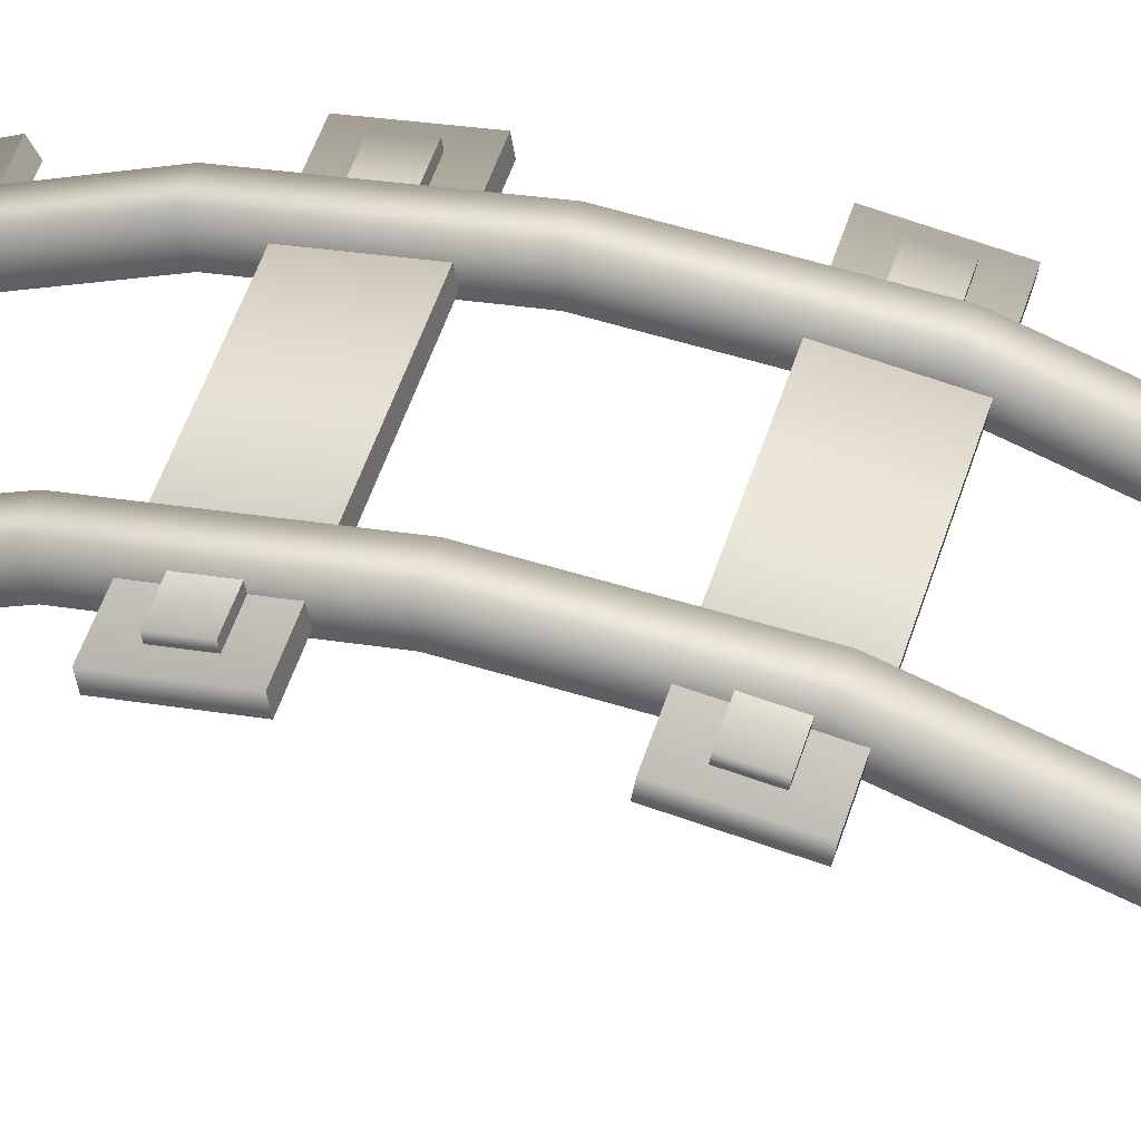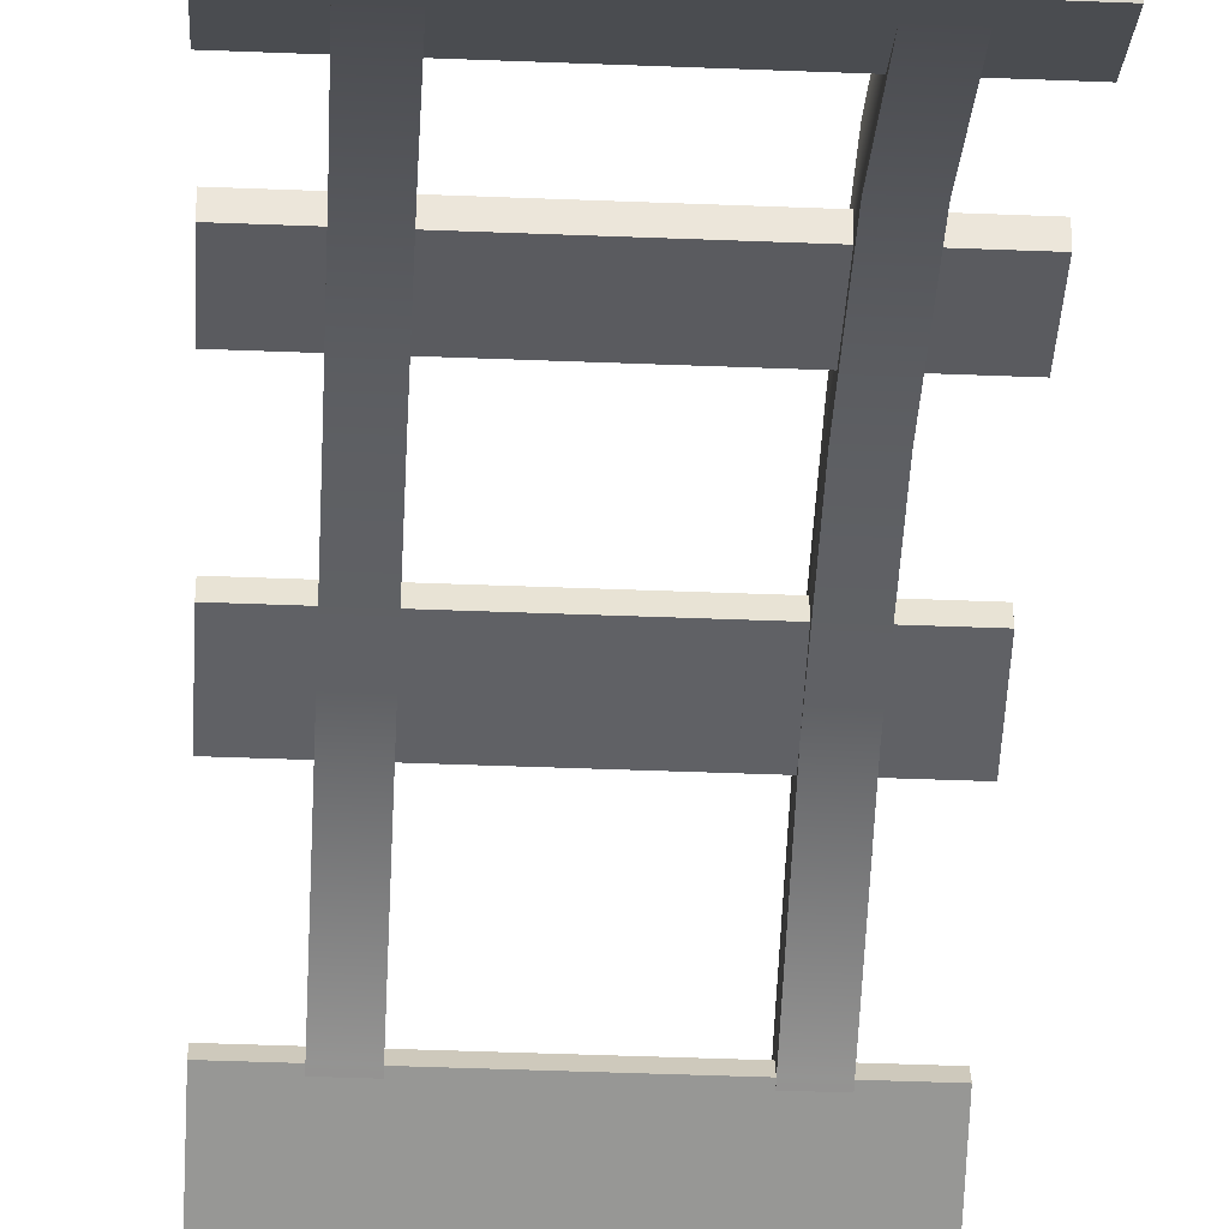
<metadata>
{"format":"obj","ext":"obj","renderer":"f3d","projection":"perspective","resolution":1024,"background":"white","views":[{"elev":48.1,"azim":-73.4,"up":"+Y"},{"elev":-41.4,"azim":177.2,"up":"+Y"}]}
</metadata>
<code>
g railroad-straight-bump-up
v 0.35 0.2309 0.9618 1 1 1
v 0.25 0.2309 0.9618 1 1 1
v 0.35 0.3205 0.9173 1 1 1
v 0.25 0.3205 0.9173 1 1 1
v 0.35 0.1 4.292e-06 1 1 1
v 0.35 0.1494 0.4735 1 1 1
v 0.25 0.1 4.292e-06 1 1 1
v 0.25 0.1494 0.4735 1 1 1
v 0.35 0 4.292e-06 1 1 1
v 0.35 0.05211 0.4965 1 1 1
v 0.25 0 4.292e-06 1 1 1
v 0.25 0.05211 0.4965 1 1 1
v -0.25 0.2309 0.9618 1 1 1
v -0.35 0.2309 0.9618 1 1 1
v -0.25 0.3205 0.9173 1 1 1
v -0.35 0.3205 0.9173 1 1 1
v -0.25 0.1 4.292e-06 1 1 1
v -0.25 0.1494 0.4735 1 1 1
v -0.35 0.1 4.292e-06 1 1 1
v -0.35 0.1494 0.4735 1 1 1
v -0.25 0 4.292e-06 1 1 1
v -0.25 0.05211 0.4965 1 1 1
v -0.35 0 4.292e-06 1 1 1
v -0.35 0.05211 0.4965 1 1 1
v 0.35 0.4987 1.914 1 1 1
v 0.25 0.4987 1.914 1 1 1
v 0.35 0.5987 1.911 1 1 1
v 0.25 0.5987 1.911 1 1 1
v 0.35 0.5223 1.393 1 1 1
v 0.25 0.5223 1.393 1 1 1
v 0.35 0.4263 1.421 1 1 1
v 0.25 0.4263 1.421 1 1 1
v -0.25 0.4987 1.914 1 1 1
v -0.35 0.4987 1.914 1 1 1
v -0.25 0.5987 1.911 1 1 1
v -0.35 0.5987 1.911 1 1 1
v -0.25 0.5223 1.393 1 1 1
v -0.35 0.5223 1.393 1 1 1
v -0.25 0.4263 1.421 1 1 1
v -0.35 0.4263 1.421 1 1 1
v 0.35 0.3066 2.885 1 1 1
v 0.25 0.3066 2.885 1 1 1
v 0.35 0.3968 2.928 1 1 1
v 0.25 0.3968 2.928 1 1 1
v 0.35 0.5637 2.431 1 1 1
v 0.25 0.5637 2.431 1 1 1
v 0.35 0.4654 2.413 1 1 1
v 0.25 0.4654 2.413 1 1 1
v -0.25 0.3066 2.885 1 1 1
v -0.35 0.3066 2.885 1 1 1
v -0.25 0.3968 2.928 1 1 1
v -0.35 0.3968 2.928 1 1 1
v -0.25 0.5637 2.431 1 1 1
v -0.35 0.5637 2.431 1 1 1
v -0.25 0.4654 2.413 1 1 1
v -0.35 0.4654 2.413 1 1 1
v 0.35 0.005292 3.829 1 1 1
v 0.25 0.005292 3.829 1 1 1
v 0.35 0.1051 3.835 1 1 1
v 0.25 0.1051 3.835 1 1 1
v 0.35 0.1942 3.372 1 1 1
v 0.25 0.1942 3.372 1 1 1
v 0.35 0.09967 3.34 1 1 1
v 0.25 0.09967 3.34 1 1 1
v -0.25 0.005292 3.829 1 1 1
v -0.35 0.005292 3.829 1 1 1
v -0.25 0.1051 3.835 1 1 1
v -0.35 0.1051 3.835 1 1 1
v -0.25 0.1942 3.372 1 1 1
v -0.35 0.1942 3.372 1 1 1
v -0.25 0.09967 3.34 1 1 1
v -0.35 0.09967 3.34 1 1 1
v 0.35 0 4 1 1 1
v 0.25 0 4 1 1 1
v 0.35 0.1 4 1 1 1
v 0.25 0.1 4 1 1 1
v -0.25 0 4 1 1 1
v -0.35 0 4 1 1 1
v -0.25 0.1 4 1 1 1
v -0.35 0.1 4 1 1 1
v -0.45 0.0905 0.2864 1 1 1
v -0.45 0.1051 0.3854 1 1 1
v -0.3 0.0905 0.2864 1 1 1
v -0.3 0.1051 0.3854 1 1 1
v -0.3 0.06577 0.2901 1 1 1
v -0.45 0.06577 0.2901 1 1 1
v -0.45 0.08039 0.389 1 1 1
v -0.3 0.08039 0.389 1 1 1
v 0.45 0.0905 0.2864 1 1 1
v 0.45 0.1051 0.3854 1 1 1
v 0.3 0.0905 0.2864 1 1 1
v 0.3 0.1051 0.3854 1 1 1
v 0.3 0.06577 0.2901 1 1 1
v 0.45 0.06577 0.2901 1 1 1
v 0.45 0.08039 0.389 1 1 1
v 0.3 0.08039 0.389 1 1 1
v 0.5 0.0419 0.4705 1 1 1
v -0.5 0.0419 0.4705 1 1 1
v 0.5 0.09136 0.4632 1 1 1
v -0.5 0.09136 0.4632 1 1 1
v -0.5 0.005336 0.2232 1 1 1
v -0.5 0.0548 0.2159 1 1 1
v -0.5 0.02362 0.3469 1 1 1
v -0.5 0.07308 0.3395 1 1 1
v 0.5 0.005336 0.2232 1 1 1
v 0.5 0.02362 0.3469 1 1 1
v 0.5 0.0548 0.2159 1 1 1
v 0.5 0.07308 0.3395 1 1 1
v -0.45 0.2947 0.9217 1 1 1
v -0.45 0.3394 1.011 1 1 1
v -0.3 0.2947 0.9217 1 1 1
v -0.3 0.3394 1.011 1 1 1
v -0.3 0.2724 0.9329 1 1 1
v -0.45 0.2724 0.9329 1 1 1
v -0.45 0.3171 1.022 1 1 1
v -0.3 0.3171 1.022 1 1 1
v 0.45 0.2947 0.9217 1 1 1
v 0.45 0.3394 1.011 1 1 1
v 0.3 0.2947 0.9217 1 1 1
v 0.3 0.3394 1.011 1 1 1
v 0.3 0.2724 0.9329 1 1 1
v 0.45 0.2724 0.9329 1 1 1
v 0.45 0.3171 1.022 1 1 1
v 0.3 0.3171 1.022 1 1 1
v 0.5 0.3059 1.112 1 1 1
v -0.5 0.3059 1.112 1 1 1
v 0.5 0.3506 1.089 1 1 1
v -0.5 0.3506 1.089 1 1 1
v -0.5 0.1941 0.8882 1 1 1
v -0.5 0.2388 0.8658 1 1 1
v -0.5 0.25 1 1 1 1
v -0.5 0.2947 0.9776 1 1 1
v 0.5 0.1941 0.8882 1 1 1
v 0.5 0.25 1 1 1 1
v 0.5 0.2388 0.8658 1 1 1
v 0.5 0.2947 0.9776 1 1 1
v -0.45 0.5433 1.593 1 1 1
v -0.45 0.5579 1.692 1 1 1
v -0.3 0.5433 1.593 1 1 1
v -0.3 0.5579 1.692 1 1 1
v -0.3 0.5185 1.596 1 1 1
v -0.45 0.5185 1.596 1 1 1
v -0.45 0.5332 1.695 1 1 1
v -0.3 0.5332 1.695 1 1 1
v 0.45 0.5433 1.593 1 1 1
v 0.45 0.5579 1.692 1 1 1
v 0.3 0.5433 1.593 1 1 1
v 0.3 0.5579 1.692 1 1 1
v 0.3 0.5185 1.596 1 1 1
v 0.45 0.5185 1.596 1 1 1
v 0.45 0.5332 1.695 1 1 1
v 0.3 0.5332 1.695 1 1 1
v 0.5 0.4947 1.777 1 1 1
v -0.5 0.4947 1.777 1 1 1
v 0.5 0.5441 1.769 1 1 1
v -0.5 0.5441 1.769 1 1 1
v -0.5 0.4581 1.529 1 1 1
v -0.5 0.5076 1.522 1 1 1
v -0.5 0.4764 1.653 1 1 1
v -0.5 0.5258 1.646 1 1 1
v 0.5 0.4581 1.529 1 1 1
v 0.5 0.4764 1.653 1 1 1
v 0.5 0.5076 1.522 1 1 1
v 0.5 0.5258 1.646 1 1 1
v -0.45 0.5579 2.308 1 1 1
v -0.45 0.5433 2.407 1 1 1
v -0.3 0.5579 2.308 1 1 1
v -0.3 0.5433 2.407 1 1 1
v -0.3 0.5332 2.305 1 1 1
v -0.45 0.5332 2.305 1 1 1
v -0.45 0.5185 2.404 1 1 1
v -0.3 0.5185 2.404 1 1 1
v 0.45 0.5579 2.308 1 1 1
v 0.45 0.5433 2.407 1 1 1
v 0.3 0.5579 2.308 1 1 1
v 0.3 0.5433 2.407 1 1 1
v 0.3 0.5332 2.305 1 1 1
v 0.45 0.5332 2.305 1 1 1
v 0.45 0.5185 2.404 1 1 1
v 0.3 0.5185 2.404 1 1 1
v 0.5 0.4581 2.471 1 1 1
v -0.5 0.4581 2.471 1 1 1
v 0.5 0.5076 2.478 1 1 1
v -0.5 0.5076 2.478 1 1 1
v -0.5 0.4947 2.223 1 1 1
v -0.5 0.5441 2.231 1 1 1
v -0.5 0.4764 2.347 1 1 1
v -0.5 0.5258 2.354 1 1 1
v 0.5 0.4947 2.223 1 1 1
v 0.5 0.4764 2.347 1 1 1
v 0.5 0.5441 2.231 1 1 1
v 0.5 0.5258 2.354 1 1 1
v -0.45 0.3394 2.989 1 1 1
v -0.45 0.2947 3.078 1 1 1
v -0.3 0.3394 2.989 1 1 1
v -0.3 0.2947 3.078 1 1 1
v -0.3 0.3171 2.978 1 1 1
v -0.45 0.3171 2.978 1 1 1
v -0.45 0.2724 3.067 1 1 1
v -0.3 0.2724 3.067 1 1 1
v 0.45 0.3394 2.989 1 1 1
v 0.45 0.2947 3.078 1 1 1
v 0.3 0.3394 2.989 1 1 1
v 0.3 0.2947 3.078 1 1 1
v 0.3 0.3171 2.978 1 1 1
v 0.45 0.3171 2.978 1 1 1
v 0.45 0.2724 3.067 1 1 1
v 0.3 0.2724 3.067 1 1 1
v 0.5 0.1941 3.112 1 1 1
v -0.5 0.1941 3.112 1 1 1
v 0.5 0.2388 3.134 1 1 1
v -0.5 0.2388 3.134 1 1 1
v -0.5 0.3059 2.888 1 1 1
v -0.5 0.3506 2.911 1 1 1
v -0.5 0.25 3 1 1 1
v -0.5 0.2947 3.022 1 1 1
v 0.5 0.3059 2.888 1 1 1
v 0.5 0.25 3 1 1 1
v 0.5 0.3506 2.911 1 1 1
v 0.5 0.2947 3.022 1 1 1
v -0.45 0.1051 3.615 1 1 1
v -0.45 0.0905 3.714 1 1 1
v -0.3 0.1051 3.615 1 1 1
v -0.3 0.0905 3.714 1 1 1
v -0.3 0.08039 3.611 1 1 1
v -0.45 0.08039 3.611 1 1 1
v -0.45 0.06577 3.71 1 1 1
v -0.3 0.06577 3.71 1 1 1
v 0.45 0.1051 3.615 1 1 1
v 0.45 0.0905 3.714 1 1 1
v 0.3 0.1051 3.615 1 1 1
v 0.3 0.0905 3.714 1 1 1
v 0.3 0.08039 3.611 1 1 1
v 0.45 0.08039 3.611 1 1 1
v 0.45 0.06577 3.71 1 1 1
v 0.3 0.06577 3.71 1 1 1
v 0.5 0.005336 3.777 1 1 1
v -0.5 0.005336 3.777 1 1 1
v 0.5 0.0548 3.784 1 1 1
v -0.5 0.0548 3.784 1 1 1
v -0.5 0.0419 3.529 1 1 1
v -0.5 0.09136 3.537 1 1 1
v -0.5 0.02362 3.653 1 1 1
v -0.5 0.07308 3.66 1 1 1
v 0.5 0.0419 3.529 1 1 1
v 0.5 0.02362 3.653 1 1 1
v 0.5 0.09136 3.537 1 1 1
v 0.5 0.07308 3.66 1 1 1
f 3 2 1
f 2 3 4
f 7 6 5
f 6 7 8
f 8 3 6
f 3 8 4
f 6 9 5
f 9 6 10
f 3 10 6
f 10 3 1
f 12 7 11
f 7 12 8
f 2 8 12
f 8 2 4
f 7 9 11
f 9 7 5
f 2 10 1
f 10 2 12
f 12 9 10
f 9 12 11
f 15 14 13
f 14 15 16
f 19 18 17
f 18 19 20
f 20 15 18
f 15 20 16
f 18 21 17
f 21 18 22
f 15 22 18
f 22 15 13
f 24 19 23
f 19 24 20
f 14 20 24
f 20 14 16
f 19 21 23
f 21 19 17
f 14 22 13
f 22 14 24
f 24 21 22
f 21 24 23
f 27 26 25
f 26 27 28
f 4 29 3
f 29 4 30
f 30 27 29
f 27 30 28
f 29 1 3
f 1 29 31
f 27 31 29
f 31 27 25
f 32 4 2
f 4 32 30
f 26 30 32
f 30 26 28
f 4 1 2
f 1 4 3
f 26 31 25
f 31 26 32
f 32 1 31
f 1 32 2
f 35 34 33
f 34 35 36
f 16 37 15
f 37 16 38
f 38 35 37
f 35 38 36
f 37 13 15
f 13 37 39
f 35 39 37
f 39 35 33
f 40 16 14
f 16 40 38
f 34 38 40
f 38 34 36
f 16 13 14
f 13 16 15
f 34 39 33
f 39 34 40
f 40 13 39
f 13 40 14
f 43 42 41
f 42 43 44
f 28 45 27
f 45 28 46
f 46 43 45
f 43 46 44
f 45 25 27
f 25 45 47
f 43 47 45
f 47 43 41
f 48 28 26
f 28 48 46
f 42 46 48
f 46 42 44
f 28 25 26
f 25 28 27
f 42 47 41
f 47 42 48
f 48 25 47
f 25 48 26
f 51 50 49
f 50 51 52
f 36 53 35
f 53 36 54
f 54 51 53
f 51 54 52
f 53 33 35
f 33 53 55
f 51 55 53
f 55 51 49
f 56 36 34
f 36 56 54
f 50 54 56
f 54 50 52
f 36 33 34
f 33 36 35
f 50 55 49
f 55 50 56
f 56 33 55
f 33 56 34
f 59 58 57
f 58 59 60
f 44 61 43
f 61 44 62
f 62 59 61
f 59 62 60
f 61 41 43
f 41 61 63
f 59 63 61
f 63 59 57
f 64 44 42
f 44 64 62
f 58 62 64
f 62 58 60
f 44 41 42
f 41 44 43
f 58 63 57
f 63 58 64
f 64 41 63
f 41 64 42
f 67 66 65
f 66 67 68
f 52 69 51
f 69 52 70
f 70 67 69
f 67 70 68
f 69 49 51
f 49 69 71
f 67 71 69
f 71 67 65
f 72 52 50
f 52 72 70
f 66 70 72
f 70 66 68
f 52 49 50
f 49 52 51
f 66 71 65
f 71 66 72
f 72 49 71
f 49 72 50
f 75 74 73
f 74 75 76
f 60 75 59
f 75 60 76
f 76 75 75
f 75 76 76
f 75 57 59
f 57 75 73
f 75 73 75
f 73 75 73
f 74 60 58
f 60 74 76
f 74 76 74
f 76 74 76
f 60 57 58
f 57 60 59
f 74 73 73
f 73 74 74
f 74 57 73
f 57 74 58
f 79 78 77
f 78 79 80
f 68 79 67
f 79 68 80
f 80 79 79
f 79 80 80
f 79 65 67
f 65 79 77
f 79 77 79
f 77 79 77
f 78 68 66
f 68 78 80
f 78 80 78
f 80 78 80
f 68 65 66
f 65 68 67
f 78 77 77
f 77 78 78
f 78 65 77
f 65 78 66
f 84 82 88
f 87 88 82
f 87 82 86
f 81 86 82
f 81 83 86
f 85 86 83
f 84 83 82
f 81 82 83
f 91 90 89
f 90 91 92
f 91 94 93
f 94 91 89
f 90 94 89
f 94 90 95
f 90 96 95
f 96 90 92
f 99 98 97
f 98 99 100
f 103 102 101
f 102 103 104
f 98 104 103
f 104 98 100
f 105 103 101
f 103 105 106
f 106 98 103
f 98 106 97
f 102 108 107
f 108 102 104
f 104 99 108
f 99 104 100
f 108 105 107
f 105 108 106
f 99 106 108
f 106 99 97
f 102 105 101
f 105 102 107
f 112 110 116
f 115 116 110
f 115 110 114
f 109 114 110
f 109 111 114
f 113 114 111
f 112 111 110
f 109 110 111
f 119 118 117
f 118 119 120
f 119 122 121
f 122 119 117
f 118 122 117
f 122 118 123
f 118 124 123
f 124 118 120
f 127 126 125
f 126 127 128
f 131 130 129
f 130 131 132
f 126 132 131
f 132 126 128
f 133 131 129
f 131 133 134
f 134 126 131
f 126 134 125
f 130 136 135
f 136 130 132
f 132 127 136
f 127 132 128
f 136 133 135
f 133 136 134
f 127 134 136
f 134 127 125
f 130 133 129
f 133 130 135
f 140 138 144
f 143 144 138
f 143 138 142
f 137 142 138
f 137 139 142
f 141 142 139
f 140 139 138
f 137 138 139
f 147 146 145
f 146 147 148
f 147 150 149
f 150 147 145
f 146 150 145
f 150 146 151
f 146 152 151
f 152 146 148
f 155 154 153
f 154 155 156
f 159 158 157
f 158 159 160
f 154 160 159
f 160 154 156
f 161 159 157
f 159 161 162
f 162 154 159
f 154 162 153
f 158 164 163
f 164 158 160
f 160 155 164
f 155 160 156
f 164 161 163
f 161 164 162
f 155 162 164
f 162 155 153
f 158 161 157
f 161 158 163
f 168 166 172
f 171 172 166
f 171 166 170
f 165 170 166
f 165 167 170
f 169 170 167
f 168 167 166
f 165 166 167
f 175 174 173
f 174 175 176
f 175 178 177
f 178 175 173
f 174 178 173
f 178 174 179
f 174 180 179
f 180 174 176
f 183 182 181
f 182 183 184
f 187 186 185
f 186 187 188
f 182 188 187
f 188 182 184
f 189 187 185
f 187 189 190
f 190 182 187
f 182 190 181
f 186 192 191
f 192 186 188
f 188 183 192
f 183 188 184
f 192 189 191
f 189 192 190
f 183 190 192
f 190 183 181
f 186 189 185
f 189 186 191
f 196 194 200
f 199 200 194
f 199 194 198
f 193 198 194
f 193 195 198
f 197 198 195
f 196 195 194
f 193 194 195
f 203 202 201
f 202 203 204
f 203 206 205
f 206 203 201
f 202 206 201
f 206 202 207
f 202 208 207
f 208 202 204
f 211 210 209
f 210 211 212
f 215 214 213
f 214 215 216
f 210 216 215
f 216 210 212
f 217 215 213
f 215 217 218
f 218 210 215
f 210 218 209
f 214 220 219
f 220 214 216
f 216 211 220
f 211 216 212
f 220 217 219
f 217 220 218
f 211 218 220
f 218 211 209
f 214 217 213
f 217 214 219
f 224 222 228
f 227 228 222
f 227 222 226
f 221 226 222
f 221 223 226
f 225 226 223
f 224 223 222
f 221 222 223
f 231 230 229
f 230 231 232
f 231 234 233
f 234 231 229
f 230 234 229
f 234 230 235
f 230 236 235
f 236 230 232
f 239 238 237
f 238 239 240
f 243 242 241
f 242 243 244
f 238 244 243
f 244 238 240
f 245 243 241
f 243 245 246
f 246 238 243
f 238 246 237
f 242 248 247
f 248 242 244
f 244 239 248
f 239 244 240
f 248 245 247
f 245 248 246
f 239 246 248
f 246 239 237
f 242 245 241
f 245 242 247
g railroad-straight-bump-up
f 3 2 1
f 2 3 4
f 7 6 5
f 6 7 8
f 8 3 6
f 3 8 4
f 6 9 5
f 9 6 10
f 3 10 6
f 10 3 1
f 12 7 11
f 7 12 8
f 2 8 12
f 8 2 4
f 7 9 11
f 9 7 5
f 2 10 1
f 10 2 12
f 12 9 10
f 9 12 11
f 15 14 13
f 14 15 16
f 19 18 17
f 18 19 20
f 20 15 18
f 15 20 16
f 18 21 17
f 21 18 22
f 15 22 18
f 22 15 13
f 24 19 23
f 19 24 20
f 14 20 24
f 20 14 16
f 19 21 23
f 21 19 17
f 14 22 13
f 22 14 24
f 24 21 22
f 21 24 23
f 27 26 25
f 26 27 28
f 4 29 3
f 29 4 30
f 30 27 29
f 27 30 28
f 29 1 3
f 1 29 31
f 27 31 29
f 31 27 25
f 32 4 2
f 4 32 30
f 26 30 32
f 30 26 28
f 4 1 2
f 1 4 3
f 26 31 25
f 31 26 32
f 32 1 31
f 1 32 2
f 35 34 33
f 34 35 36
f 16 37 15
f 37 16 38
f 38 35 37
f 35 38 36
f 37 13 15
f 13 37 39
f 35 39 37
f 39 35 33
f 40 16 14
f 16 40 38
f 34 38 40
f 38 34 36
f 16 13 14
f 13 16 15
f 34 39 33
f 39 34 40
f 40 13 39
f 13 40 14
f 43 42 41
f 42 43 44
f 28 45 27
f 45 28 46
f 46 43 45
f 43 46 44
f 45 25 27
f 25 45 47
f 43 47 45
f 47 43 41
f 48 28 26
f 28 48 46
f 42 46 48
f 46 42 44
f 28 25 26
f 25 28 27
f 42 47 41
f 47 42 48
f 48 25 47
f 25 48 26
f 51 50 49
f 50 51 52
f 36 53 35
f 53 36 54
f 54 51 53
f 51 54 52
f 53 33 35
f 33 53 55
f 51 55 53
f 55 51 49
f 56 36 34
f 36 56 54
f 50 54 56
f 54 50 52
f 36 33 34
f 33 36 35
f 50 55 49
f 55 50 56
f 56 33 55
f 33 56 34
f 59 58 57
f 58 59 60
f 44 61 43
f 61 44 62
f 62 59 61
f 59 62 60
f 61 41 43
f 41 61 63
f 59 63 61
f 63 59 57
f 64 44 42
f 44 64 62
f 58 62 64
f 62 58 60
f 44 41 42
f 41 44 43
f 58 63 57
f 63 58 64
f 64 41 63
f 41 64 42
f 67 66 65
f 66 67 68
f 52 69 51
f 69 52 70
f 70 67 69
f 67 70 68
f 69 49 51
f 49 69 71
f 67 71 69
f 71 67 65
f 72 52 50
f 52 72 70
f 66 70 72
f 70 66 68
f 52 49 50
f 49 52 51
f 66 71 65
f 71 66 72
f 72 49 71
f 49 72 50
f 75 74 73
f 74 75 76
f 60 75 59
f 75 60 76
f 76 75 75
f 75 76 76
f 75 57 59
f 57 75 73
f 75 73 75
f 73 75 73
f 74 60 58
f 60 74 76
f 74 76 74
f 76 74 76
f 60 57 58
f 57 60 59
f 74 73 73
f 73 74 74
f 74 57 73
f 57 74 58
f 79 78 77
f 78 79 80
f 68 79 67
f 79 68 80
f 80 79 79
f 79 80 80
f 79 65 67
f 65 79 77
f 79 77 79
f 77 79 77
f 78 68 66
f 68 78 80
f 78 80 78
f 80 78 80
f 68 65 66
f 65 68 67
f 78 77 77
f 77 78 78
f 78 65 77
f 65 78 66
f 84 82 88
f 87 88 82
f 87 82 86
f 81 86 82
f 81 83 86
f 85 86 83
f 84 83 82
f 81 82 83
f 91 90 89
f 90 91 92
f 91 94 93
f 94 91 89
f 90 94 89
f 94 90 95
f 90 96 95
f 96 90 92
f 99 98 97
f 98 99 100
f 103 102 101
f 102 103 104
f 98 104 103
f 104 98 100
f 105 103 101
f 103 105 106
f 106 98 103
f 98 106 97
f 102 108 107
f 108 102 104
f 104 99 108
f 99 104 100
f 108 105 107
f 105 108 106
f 99 106 108
f 106 99 97
f 102 105 101
f 105 102 107
f 112 110 116
f 115 116 110
f 115 110 114
f 109 114 110
f 109 111 114
f 113 114 111
f 112 111 110
f 109 110 111
f 119 118 117
f 118 119 120
f 119 122 121
f 122 119 117
f 118 122 117
f 122 118 123
f 118 124 123
f 124 118 120
f 127 126 125
f 126 127 128
f 131 130 129
f 130 131 132
f 126 132 131
f 132 126 128
f 133 131 129
f 131 133 134
f 134 126 131
f 126 134 125
f 130 136 135
f 136 130 132
f 132 127 136
f 127 132 128
f 136 133 135
f 133 136 134
f 127 134 136
f 134 127 125
f 130 133 129
f 133 130 135
f 140 138 144
f 143 144 138
f 143 138 142
f 137 142 138
f 137 139 142
f 141 142 139
f 140 139 138
f 137 138 139
f 147 146 145
f 146 147 148
f 147 150 149
f 150 147 145
f 146 150 145
f 150 146 151
f 146 152 151
f 152 146 148
f 155 154 153
f 154 155 156
f 159 158 157
f 158 159 160
f 154 160 159
f 160 154 156
f 161 159 157
f 159 161 162
f 162 154 159
f 154 162 153
f 158 164 163
f 164 158 160
f 160 155 164
f 155 160 156
f 164 161 163
f 161 164 162
f 155 162 164
f 162 155 153
f 158 161 157
f 161 158 163
f 168 166 172
f 171 172 166
f 171 166 170
f 165 170 166
f 165 167 170
f 169 170 167
f 168 167 166
f 165 166 167
f 175 174 173
f 174 175 176
f 175 178 177
f 178 175 173
f 174 178 173
f 178 174 179
f 174 180 179
f 180 174 176
f 183 182 181
f 182 183 184
f 187 186 185
f 186 187 188
f 182 188 187
f 188 182 184
f 189 187 185
f 187 189 190
f 190 182 187
f 182 190 181
f 186 192 191
f 192 186 188
f 188 183 192
f 183 188 184
f 192 189 191
f 189 192 190
f 183 190 192
f 190 183 181
f 186 189 185
f 189 186 191
f 196 194 200
f 199 200 194
f 199 194 198
f 193 198 194
f 193 195 198
f 197 198 195
f 196 195 194
f 193 194 195
f 203 202 201
f 202 203 204
f 203 206 205
f 206 203 201
f 202 206 201
f 206 202 207
f 202 208 207
f 208 202 204
f 211 210 209
f 210 211 212
f 215 214 213
f 214 215 216
f 210 216 215
f 216 210 212
f 217 215 213
f 215 217 218
f 218 210 215
f 210 218 209
f 214 220 219
f 220 214 216
f 216 211 220
f 211 216 212
f 220 217 219
f 217 220 218
f 211 218 220
f 218 211 209
f 214 217 213
f 217 214 219
f 224 222 228
f 227 228 222
f 227 222 226
f 221 226 222
f 221 223 226
f 225 226 223
f 224 223 222
f 221 222 223
f 231 230 229
f 230 231 232
f 231 234 233
f 234 231 229
f 230 234 229
f 234 230 235
f 230 236 235
f 236 230 232
f 239 238 237
f 238 239 240
f 243 242 241
f 242 243 244
f 238 244 243
f 244 238 240
f 245 243 241
f 243 245 246
f 246 238 243
f 238 246 237
f 242 248 247
f 248 242 244
f 244 239 248
f 239 244 240
f 248 245 247
f 245 248 246
f 239 246 248
f 246 239 237
f 242 245 241
f 245 242 247

</code>
